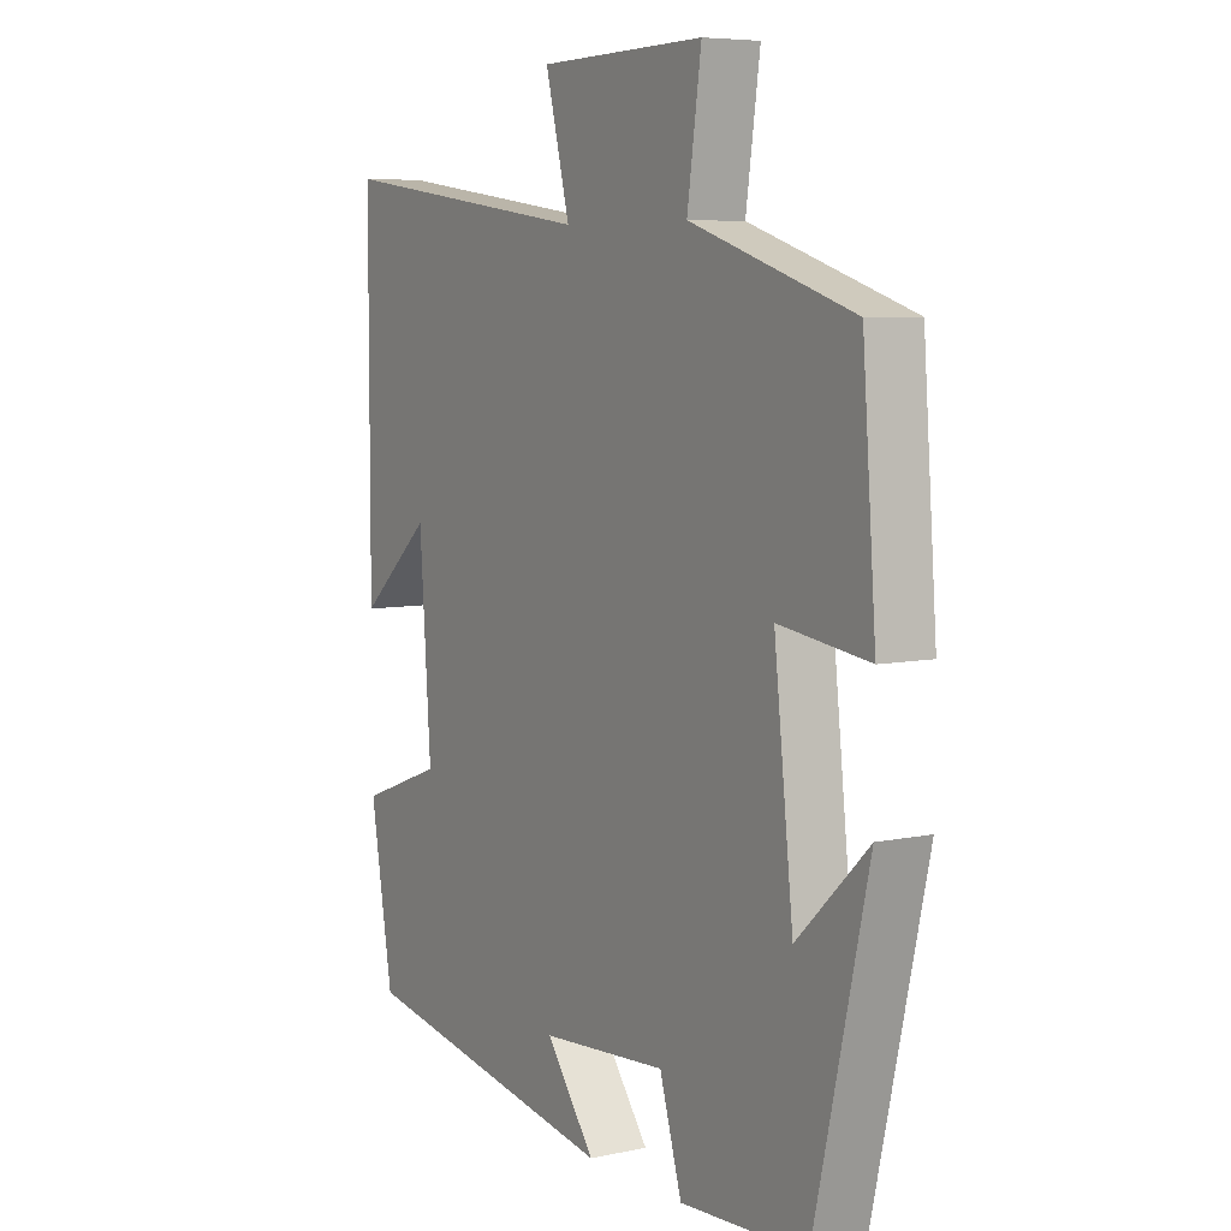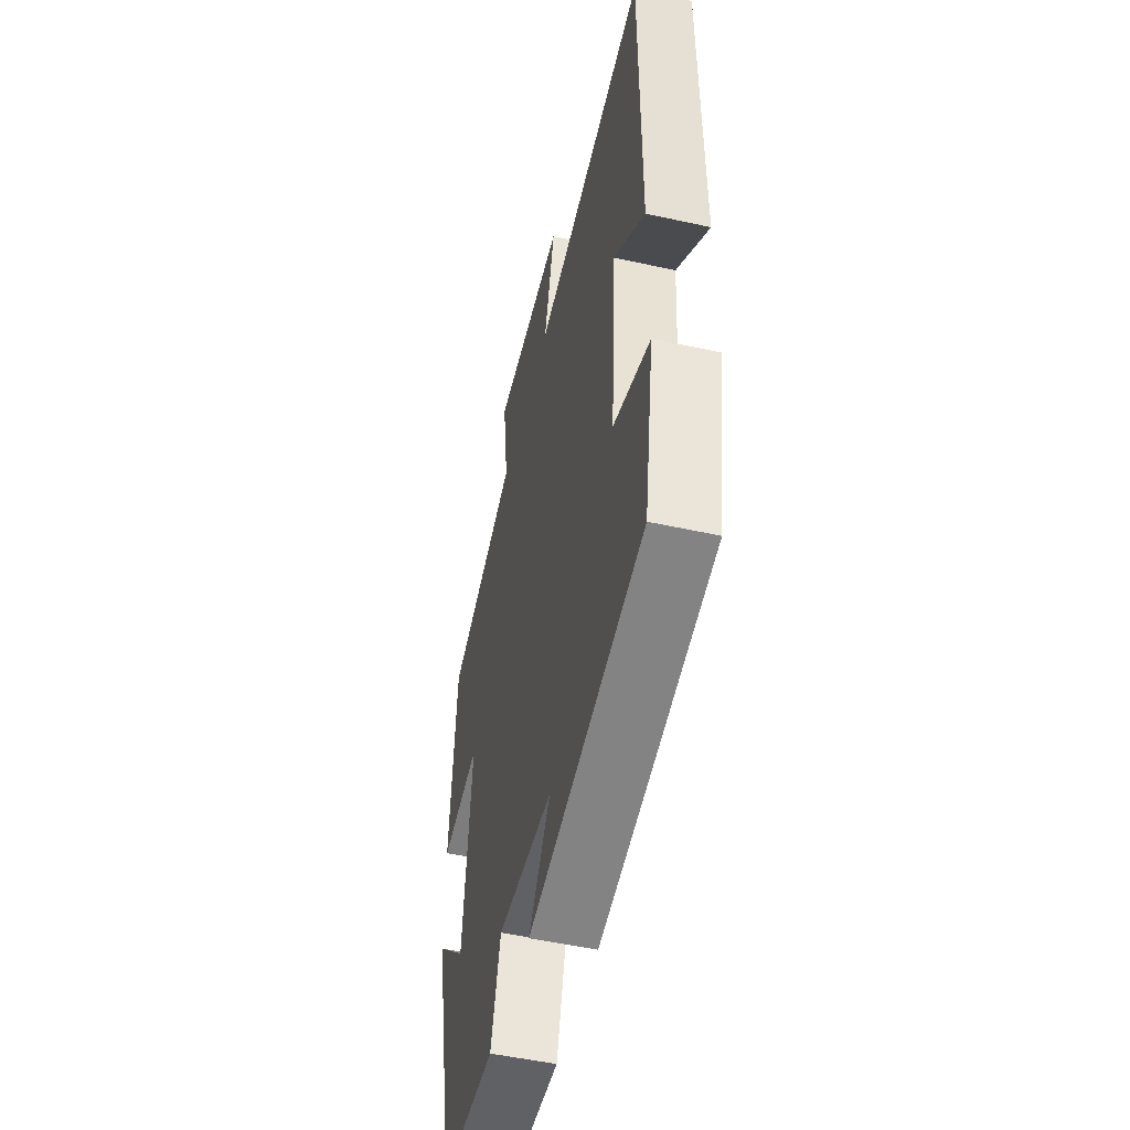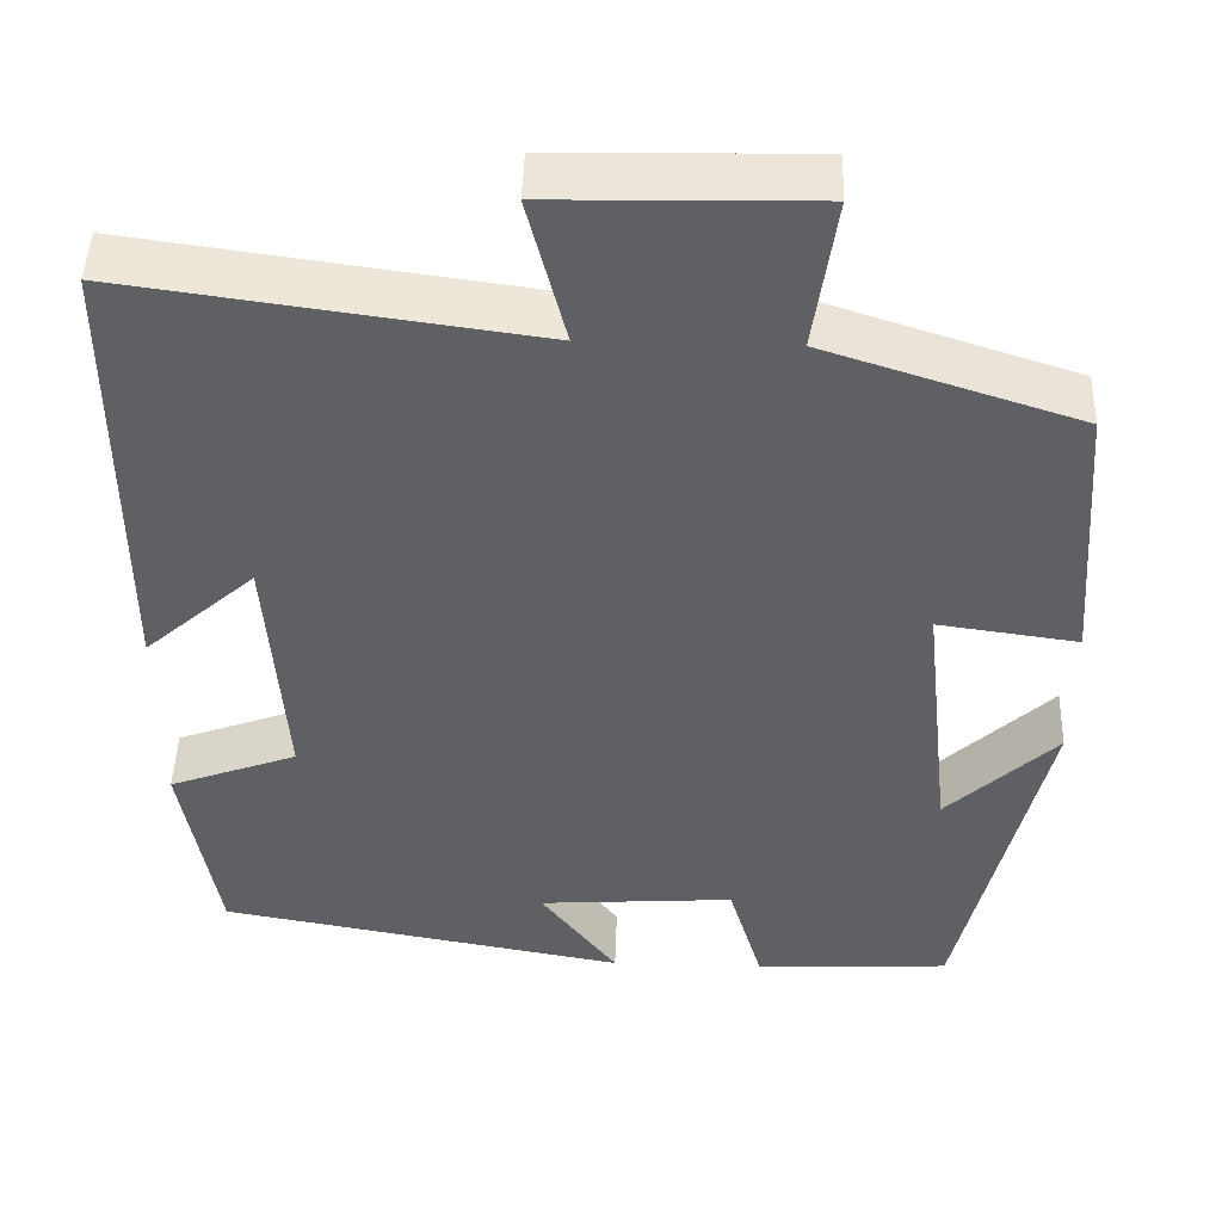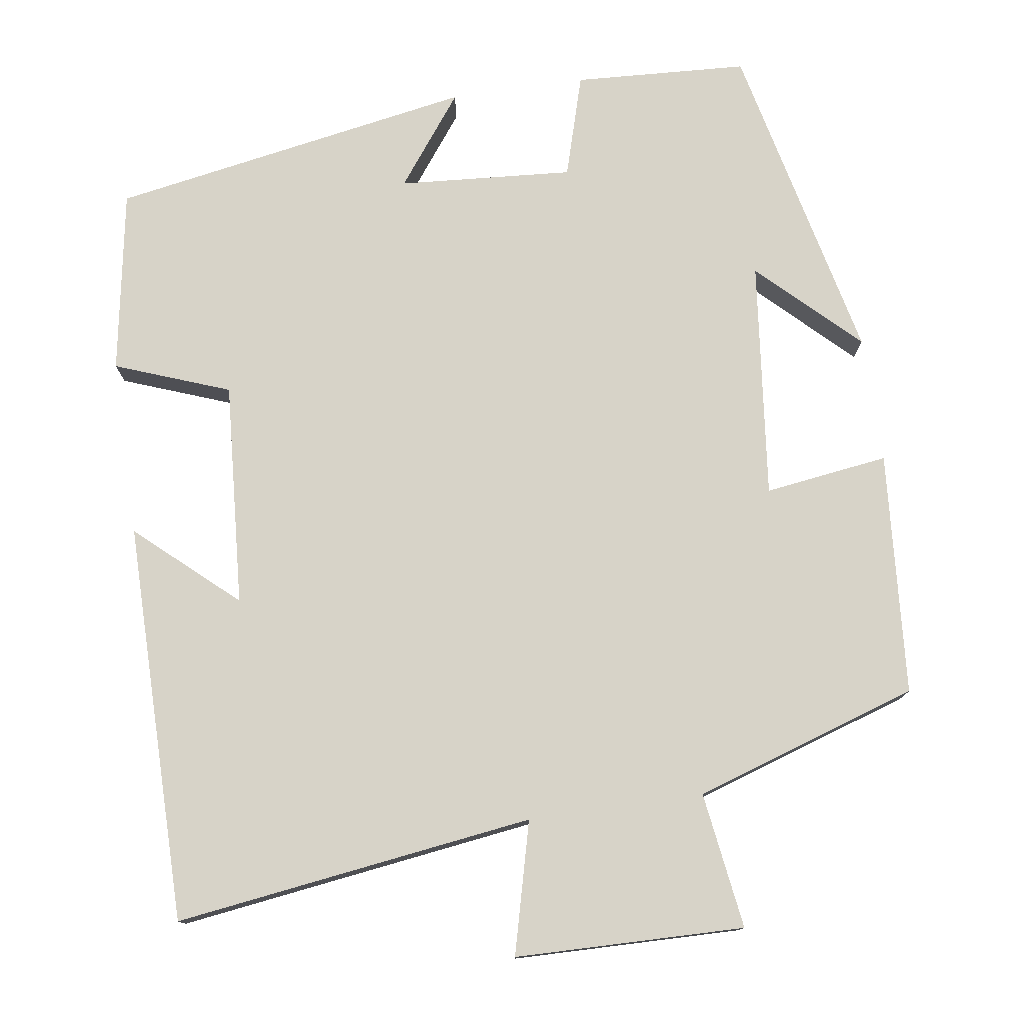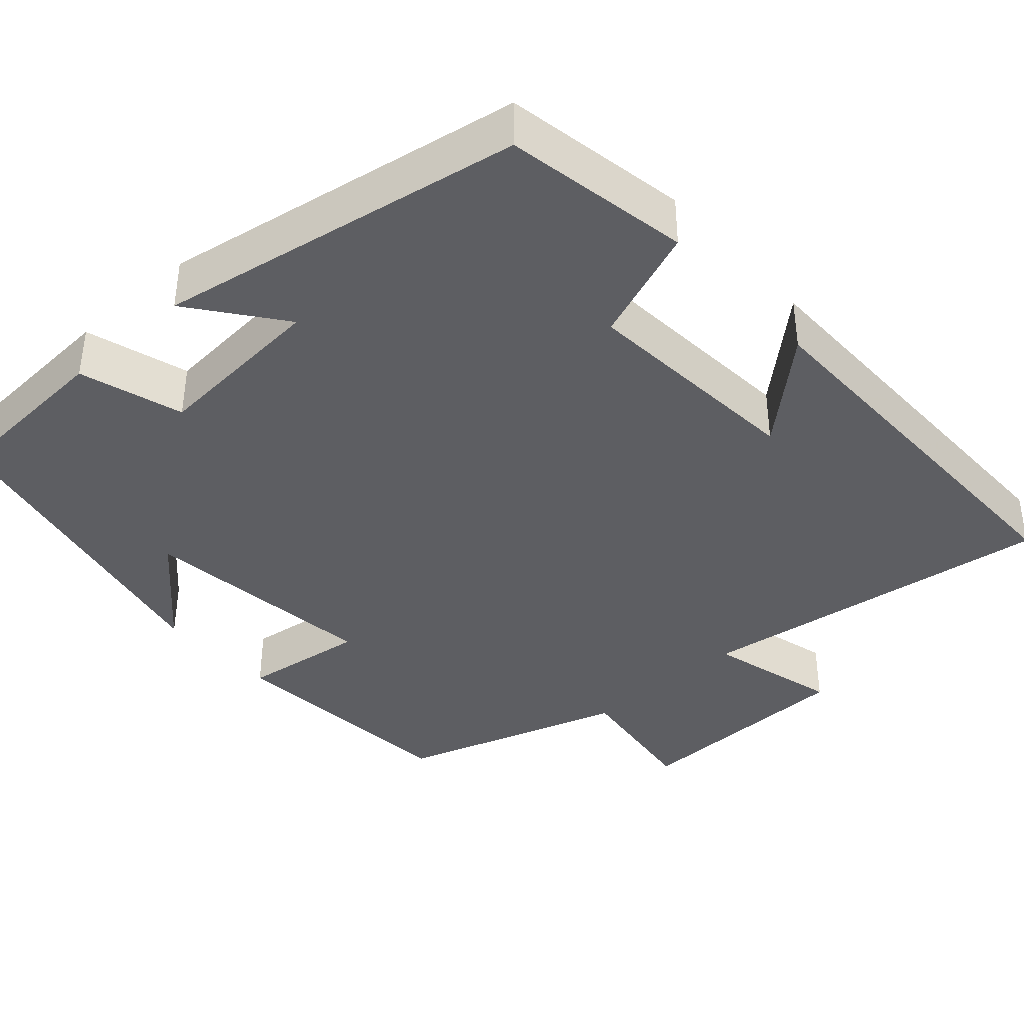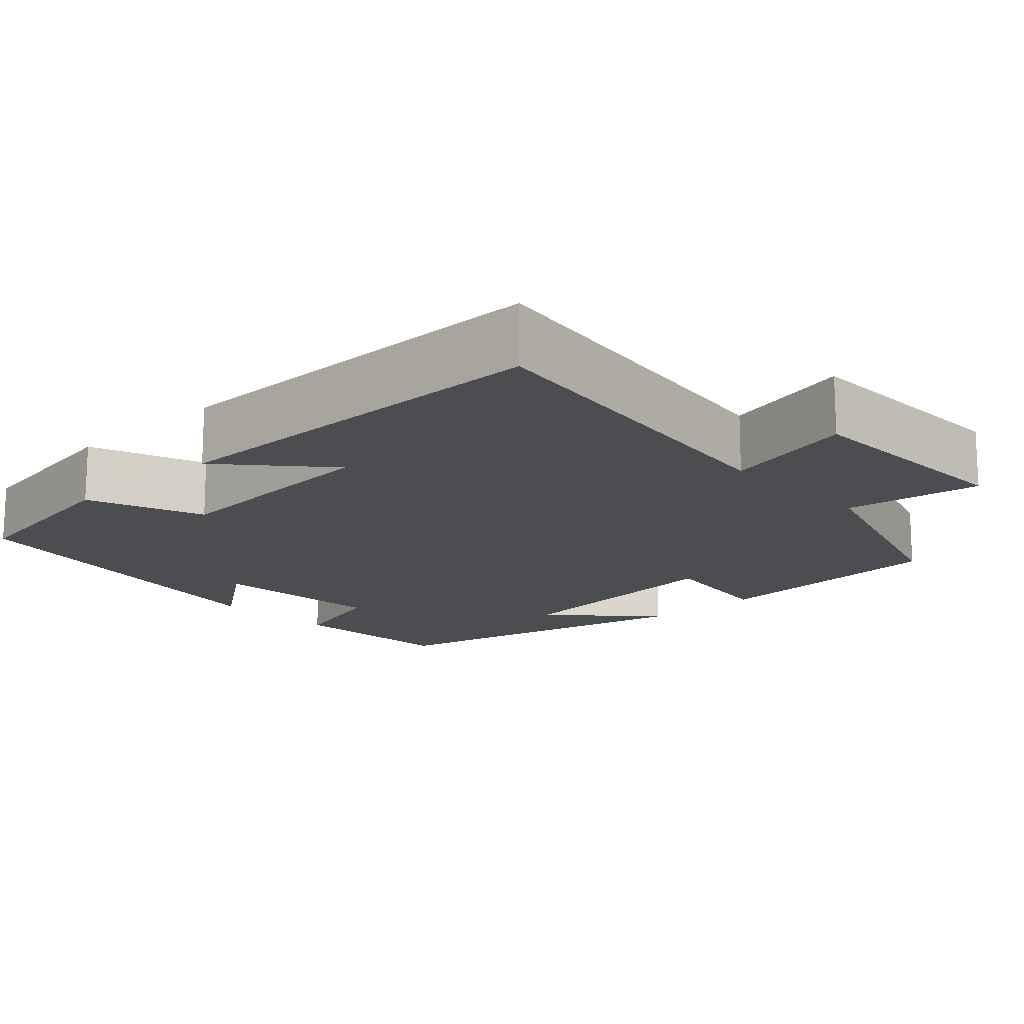
<metadata>
{"format":"obj","ext":"obj","renderer":"f3d","projection":"perspective","resolution":1024,"background":"white","views":[{"elev":6.6,"azim":57.9,"up":"+Z"},{"elev":-51.2,"azim":-103.5,"up":"+Z"},{"elev":46.7,"azim":1.9,"up":"+Z"},{"elev":77.0,"azim":-8.3,"up":"+Y"},{"elev":-38.9,"azim":-137.8,"up":"+Y"},{"elev":-15.6,"azim":-47.0,"up":"+Y"}]}
</metadata>
<code>
v 0.405 0.07 -0.488
v 0.182 0.07 -0.5
v 0.143 0.07 -0.368
v -0.081 0.07 -0.384
v 0.006 0.07 -0.5
v -0.46 0.07 -0.417
v -0.5 0.07 -0.181
v -0.353 0.07 -0.126
v -0.373 0.07 0.162
v -0.5 0.07 0.049
v -0.499 0.07 0.563
v -0.038 0.07 0.5
v -0.081 0.07 0.669
v 0.213 0.07 0.675
v 0.188 0.07 0.5
v 0.476 0.07 0.407
v 0.5 0.07 0.094
v 0.341 0.07 0.116
v 0.375 0.07 -0.19
v 0.5 0.07 -0.07
v 0.405 0 -0.488
v 0.182 0 -0.5
v 0.143 0 -0.368
v -0.081 0 -0.384
v 0.006 0 -0.5
v -0.46 0 -0.417
v -0.5 0 -0.181
v -0.353 0 -0.126
v -0.373 0 0.162
v -0.5 0 0.049
v -0.499 0 0.563
v -0.038 0 0.5
v -0.081 0 0.669
v 0.213 0 0.675
v 0.188 0 0.5
v 0.476 0 0.407
v 0.5 0 0.094
v 0.341 0 0.116
v 0.375 0 -0.19
v 0.5 0 -0.07
f 19 20 1 2
f 18 19 2 3
f 15 16 17 18
f 15 18 3 4
f 12 13 14 15
f 12 15 4
f 9 10 11 12
f 8 9 12 4
f 6 7 8
f 4 5 6 8
f 22 21 40 39
f 23 22 39 38
f 38 37 36 35
f 24 23 38 35
f 35 34 33 32
f 24 35 32
f 32 31 30 29
f 24 32 29 28
f 28 27 26
f 28 26 25 24
f 1 21 22 2
f 2 22 23 3
f 3 23 24 4
f 4 24 25 5
f 5 25 26 6
f 6 26 27 7
f 7 27 28 8
f 8 28 29 9
f 9 29 30 10
f 10 30 31 11
f 11 31 32 12
f 12 32 33 13
f 13 33 34 14
f 14 34 35 15
f 15 35 36 16
f 16 36 37 17
f 17 37 38 18
f 18 38 39 19
f 19 39 40 20
f 20 40 21 1

</code>
